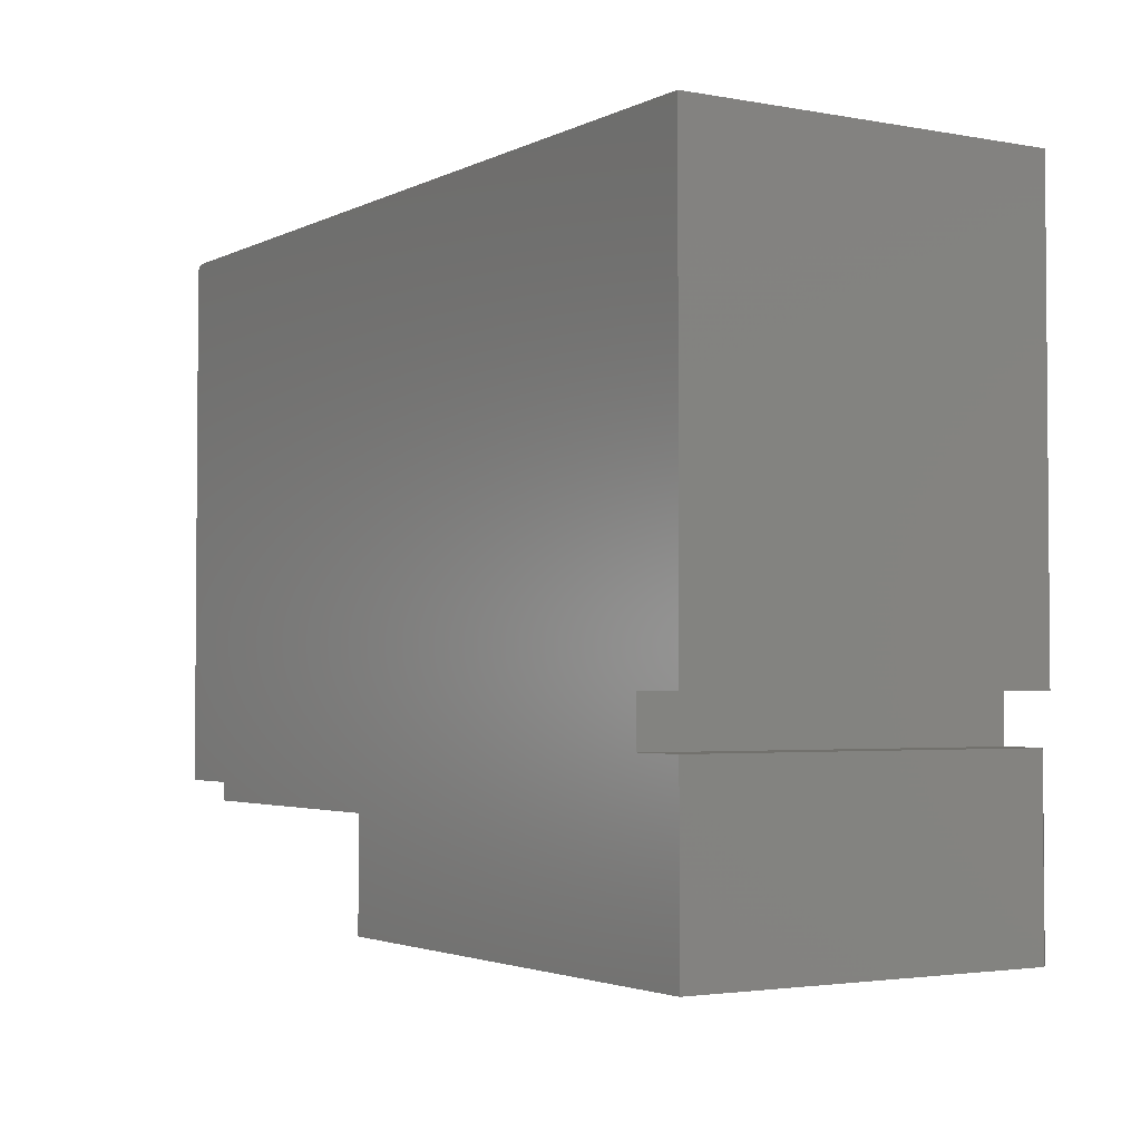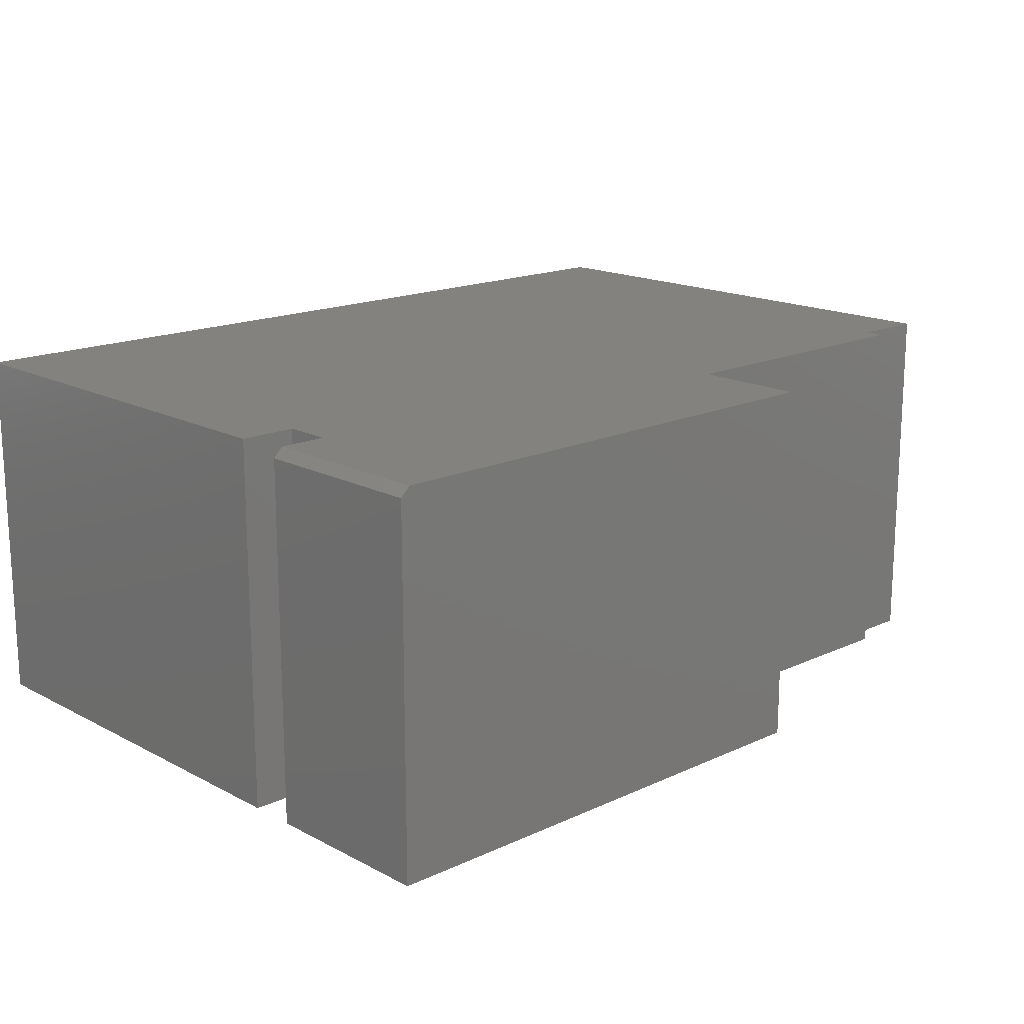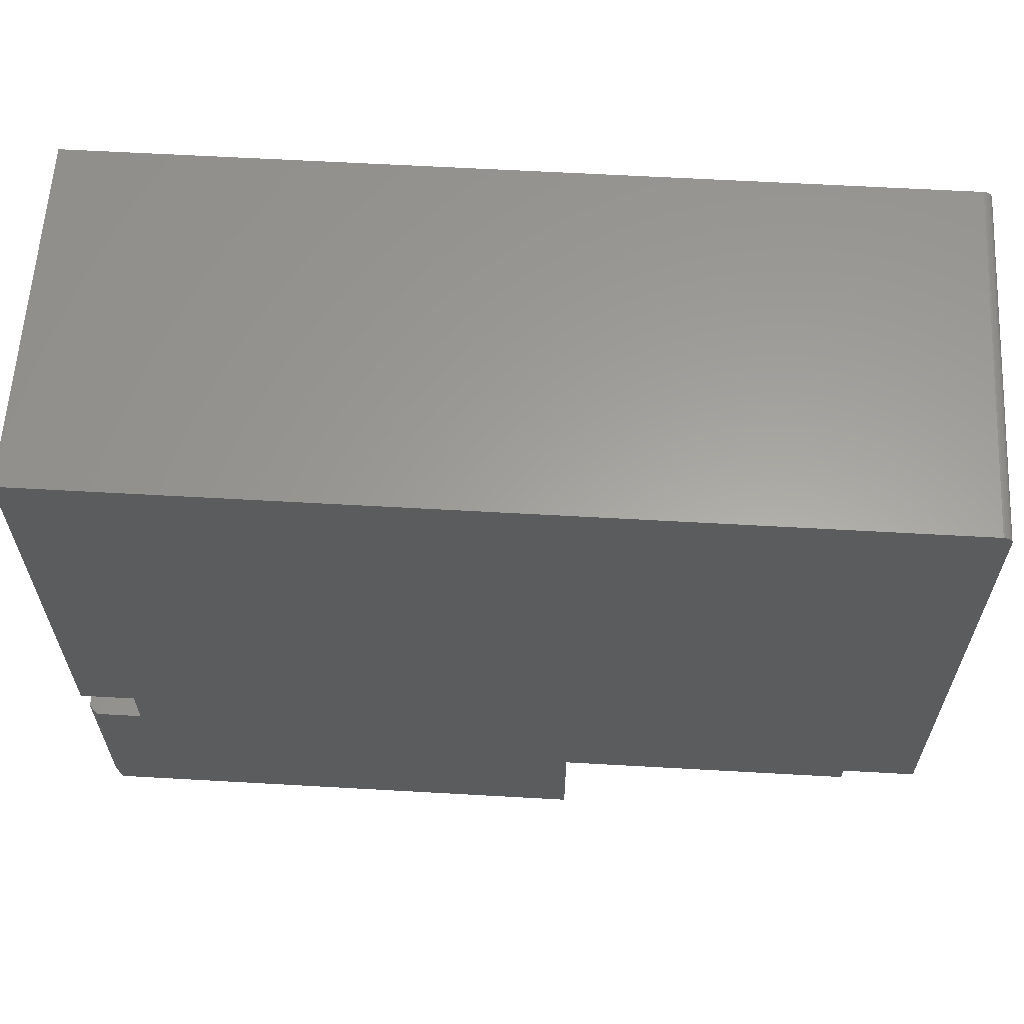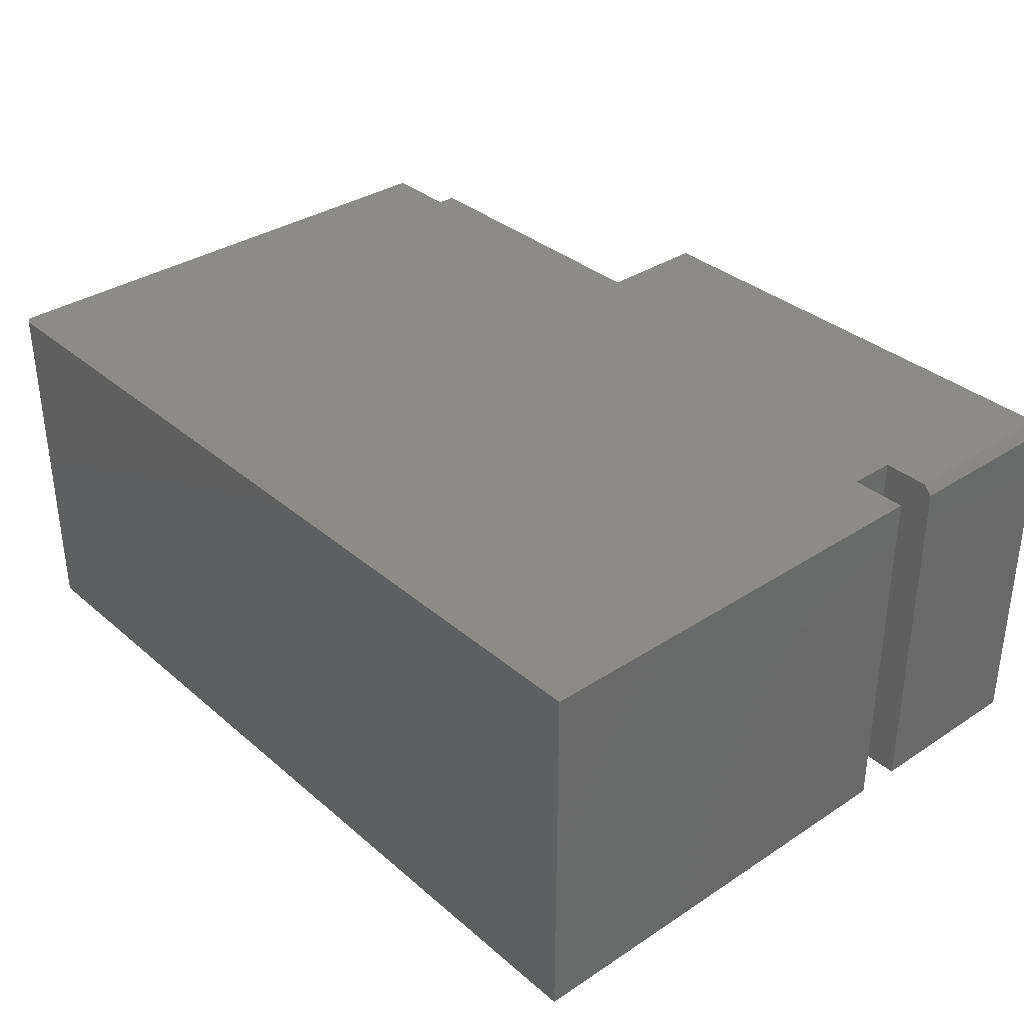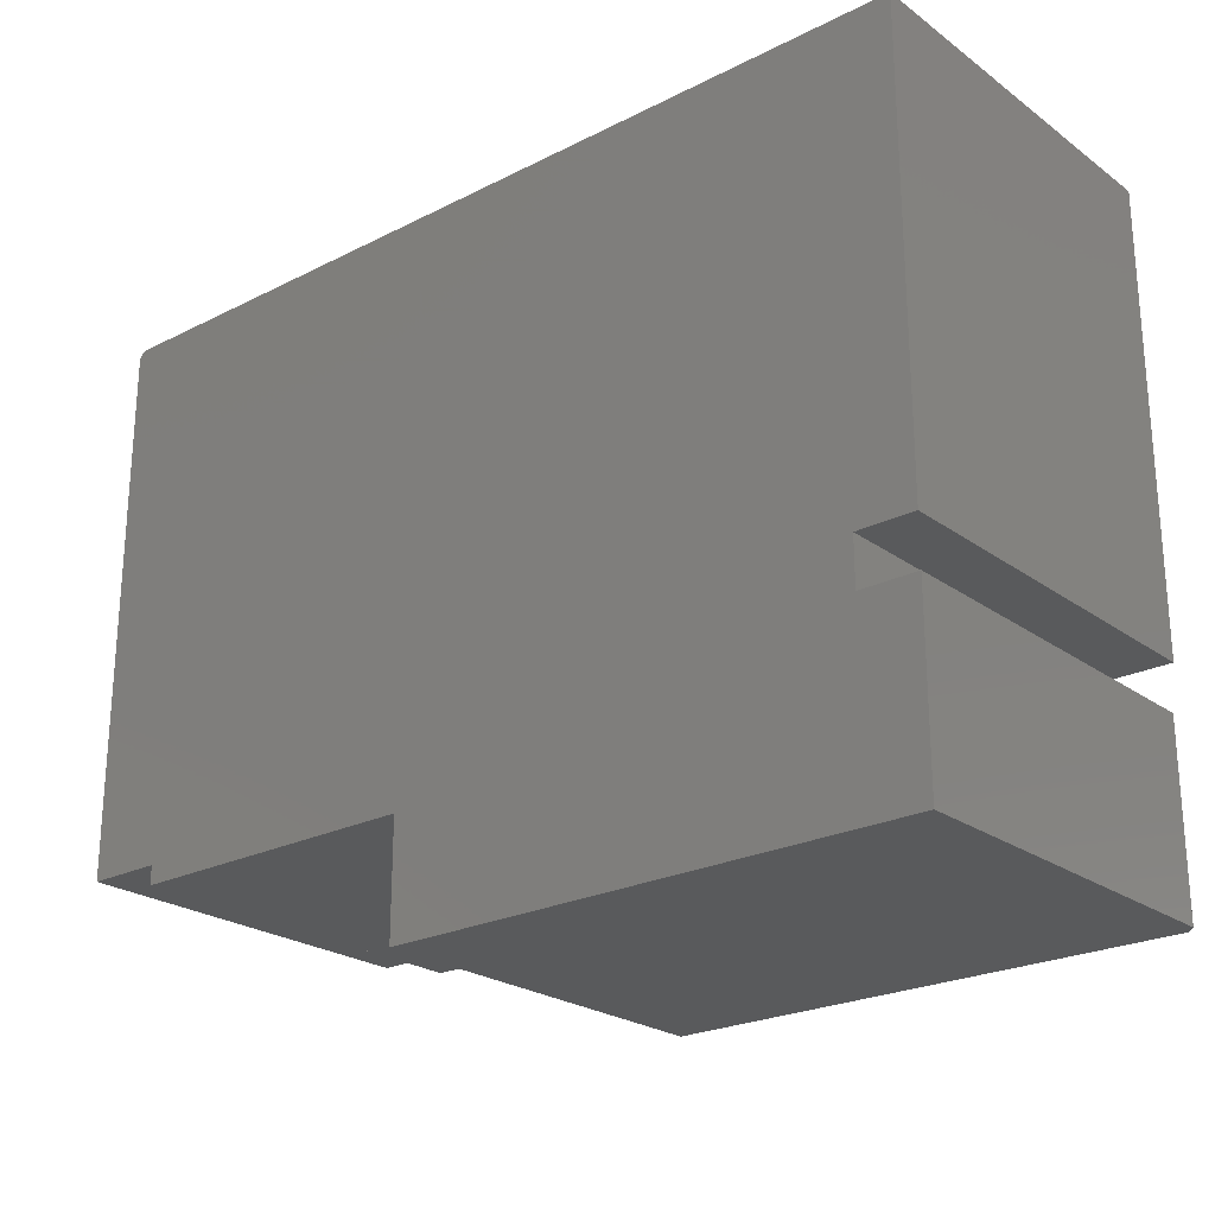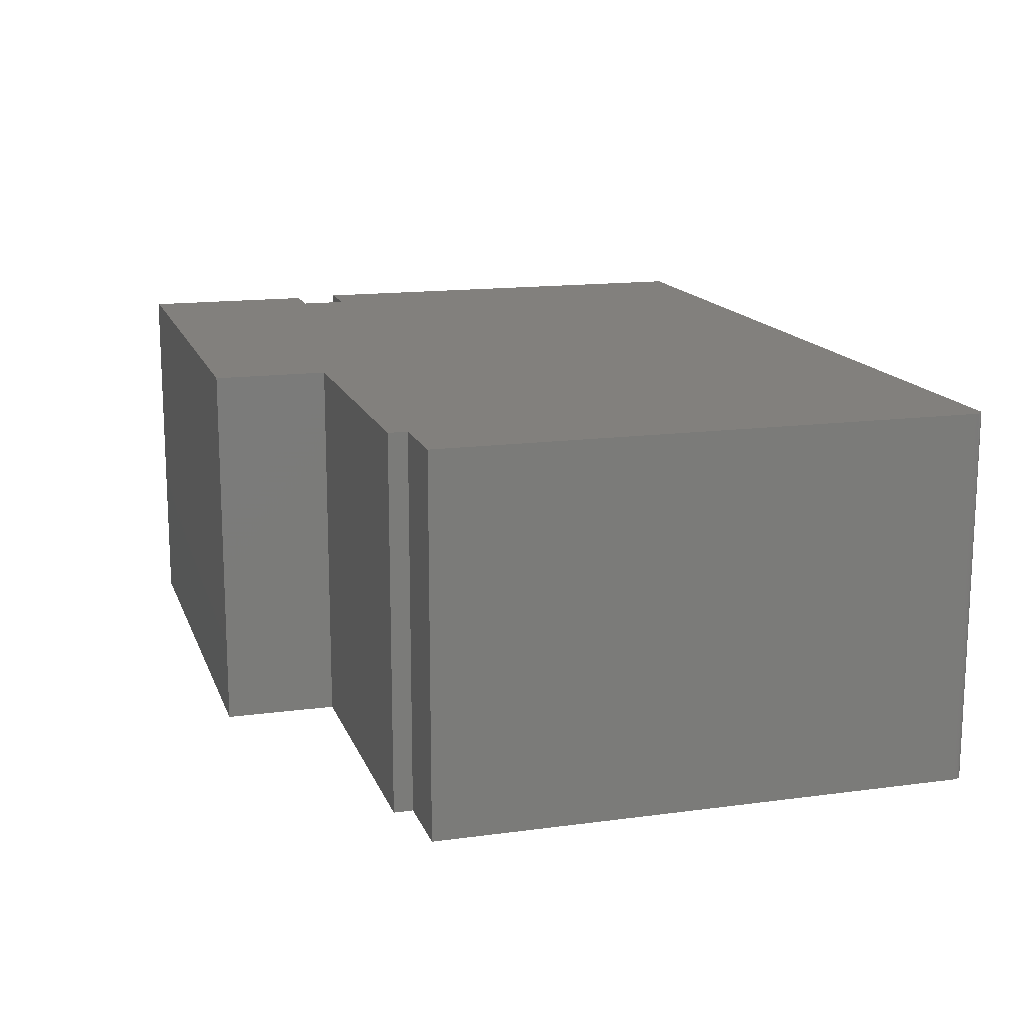
<metadata>
{"format":"stl","ext":"stl","renderer":"f3d","projection":"perspective","resolution":1024,"background":"white","views":[{"elev":-2.8,"azim":-122.2,"up":"+Y"},{"elev":16.6,"azim":-43.2,"up":"+Z"},{"elev":61.3,"azim":3.3,"up":"+Y"},{"elev":34.4,"azim":-131.3,"up":"+Z"},{"elev":-23.7,"azim":-139.9,"up":"+Y"},{"elev":14.9,"azim":73.8,"up":"+Z"}]}
</metadata>
<code>
# stl→obj: 42 verts, 80 faces
v 0.75 0.5606 0.3125
v 0 0.1895 0.3125
v 0.04737 0.1895 0.3125
v 0.6868 0.1105 0.3125
v 0.4342 0.09474 0.3125
v 0.6868 0.09474 0.3125
v 0.04737 0.15 0.3125
v 0.007812 0.15 0.3125
v 0.75 0.1105 0.3125
v 0.7498 0.5621 0.3125
v 0.7494 0.5636 0.3125
v 0.7487 0.5649 0.3125
v 0.7477 0.5661 0.3125
v 0.7465 0.5671 0.3125
v 0.7452 0.5678 0.3125
v 0.7437 0.5683 0.3125
v 0.7422 0.5684 0.3125
v 0 0.5684 0.3125
v 0.007812 0 0.3125
v 0.4342 0 0.3125
v 0.04737 0.1895 0
v 0 0.1895 0
v 0.75 0.5606 0
v 0.6868 0.09474 0
v 0.4342 0.09474 0
v 0.6868 0.1105 0
v 0.04737 0.15 0
v 0.75 0.1105 0
v 0 0.15 0
v 0.7498 0.5621 0
v 0.7422 0.5684 0
v 0.7437 0.5683 0
v 0.7452 0.5678 0
v 0.7465 0.5671 0
v 0.7477 0.5661 0
v 0.7487 0.5649 0
v 0.7494 0.5636 0
v 0 0.5684 0
v 0 0 0
v 0.4342 0 0
v 0 0.15 0.3047
v 0 0 0.3047
f 1 2 3
f 4 5 6
f 7 8 5
f 7 5 4
f 7 4 9
f 7 9 1
f 7 1 3
f 10 11 12
f 10 12 13
f 10 13 14
f 10 14 15
f 10 15 16
f 10 16 17
f 18 2 1
f 18 1 10
f 18 10 17
f 19 20 8
f 8 20 5
f 21 22 23
f 24 25 26
f 27 21 23
f 27 23 28
f 27 28 26
f 27 26 25
f 27 25 29
f 30 31 32
f 30 32 33
f 30 33 34
f 30 34 35
f 30 35 36
f 30 36 37
f 38 31 30
f 38 30 23
f 38 23 22
f 39 29 40
f 40 29 25
f 17 31 18
f 18 31 38
f 9 28 1
f 1 28 23
f 31 17 32
f 32 17 16
f 32 16 33
f 33 16 15
f 33 15 34
f 34 15 14
f 34 14 35
f 35 14 13
f 35 13 36
f 36 13 12
f 36 12 37
f 37 12 11
f 37 11 30
f 30 11 10
f 30 10 23
f 23 10 1
f 41 29 42
f 42 29 39
f 27 29 7
f 7 29 41
f 7 41 8
f 40 20 39
f 39 20 19
f 39 19 42
f 8 41 19
f 19 41 42
f 21 27 3
f 3 27 7
f 22 21 2
f 2 21 3
f 18 38 2
f 2 38 22
f 26 28 4
f 4 28 9
f 24 26 6
f 6 26 4
f 25 24 5
f 5 24 6
f 40 25 20
f 20 25 5

</code>
